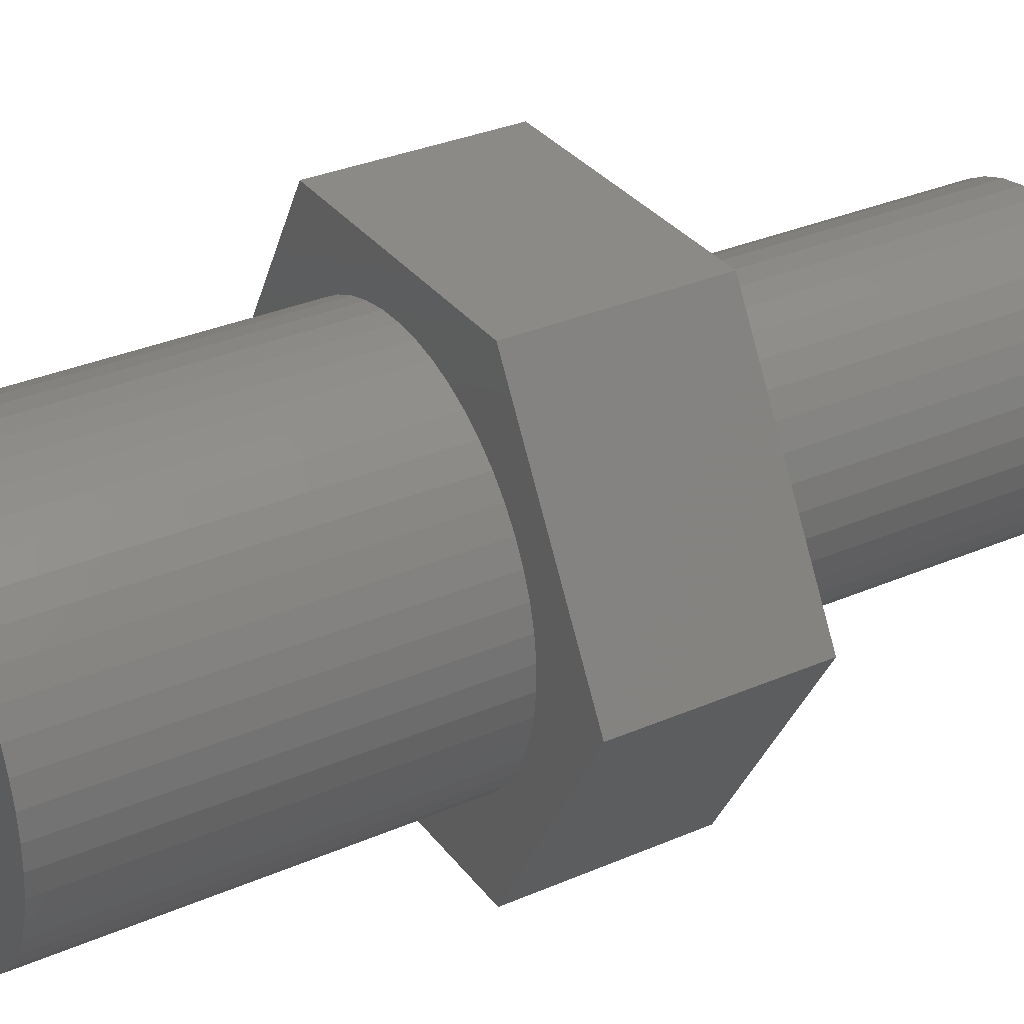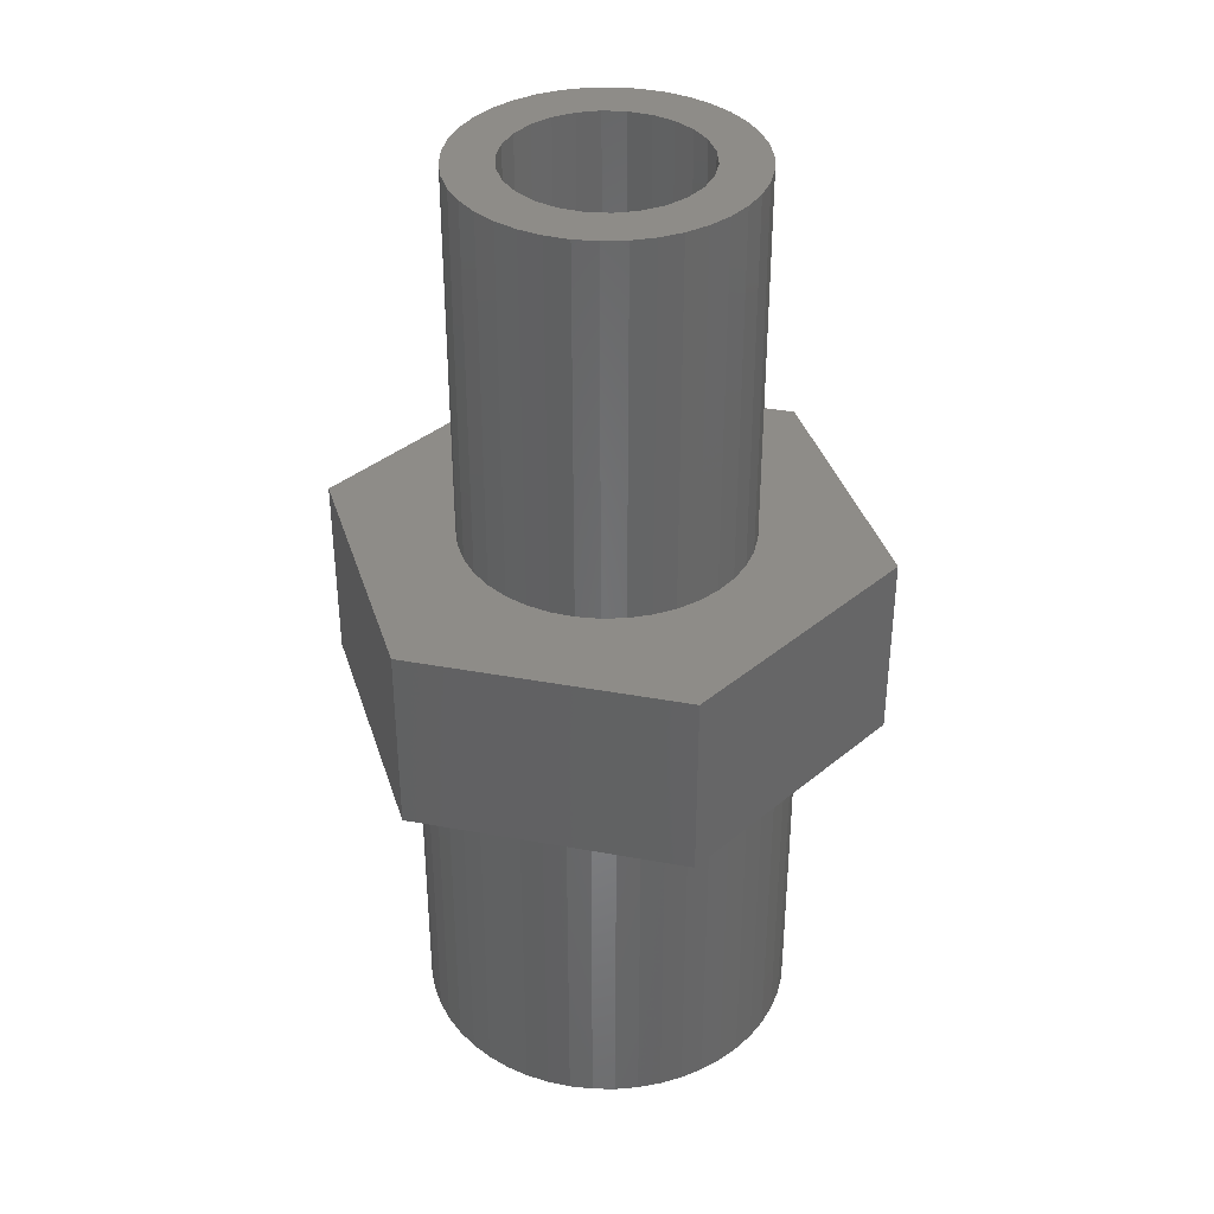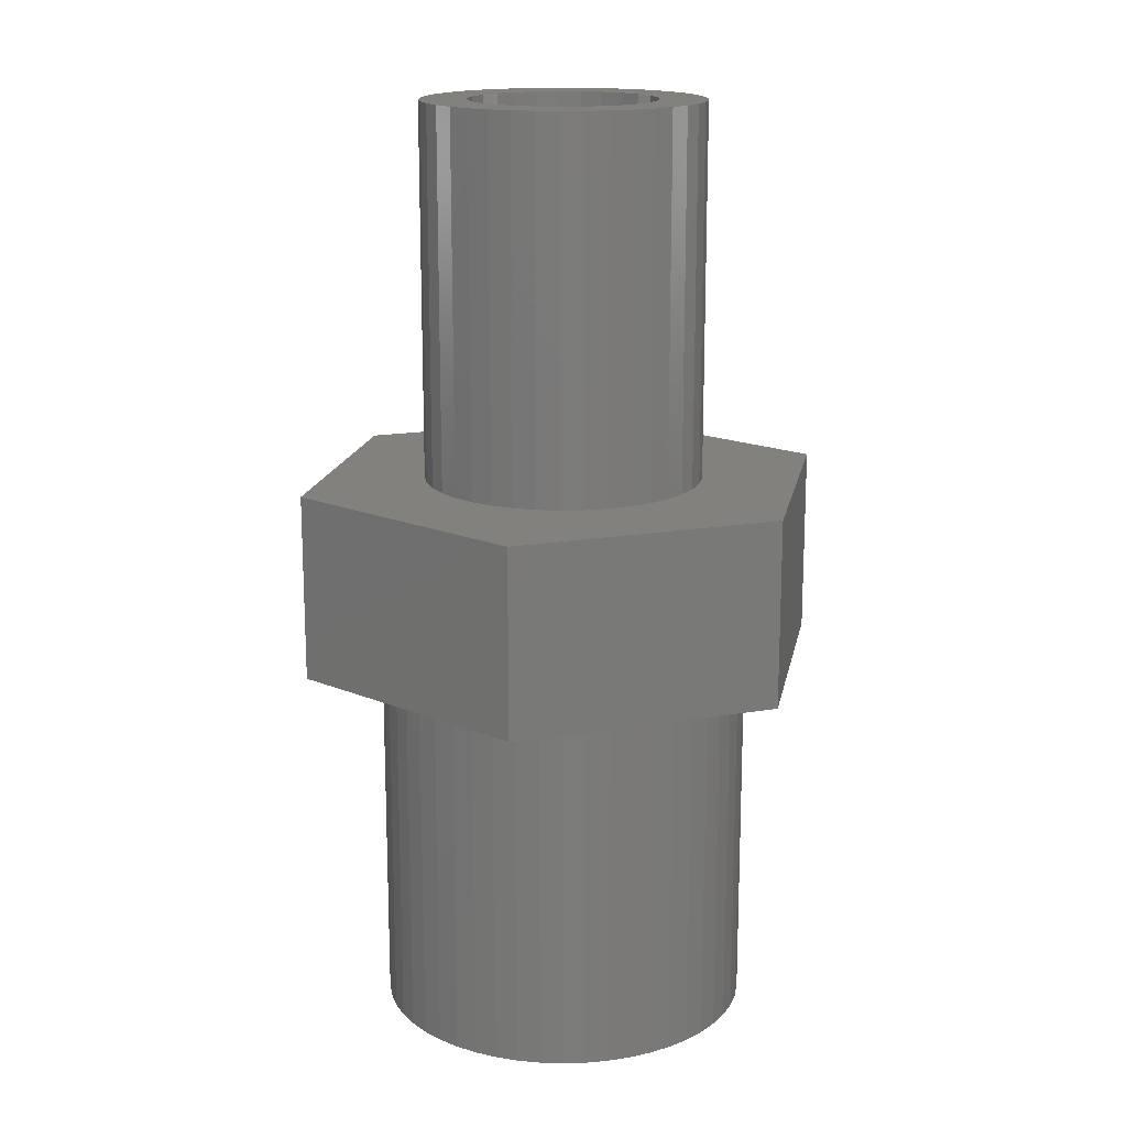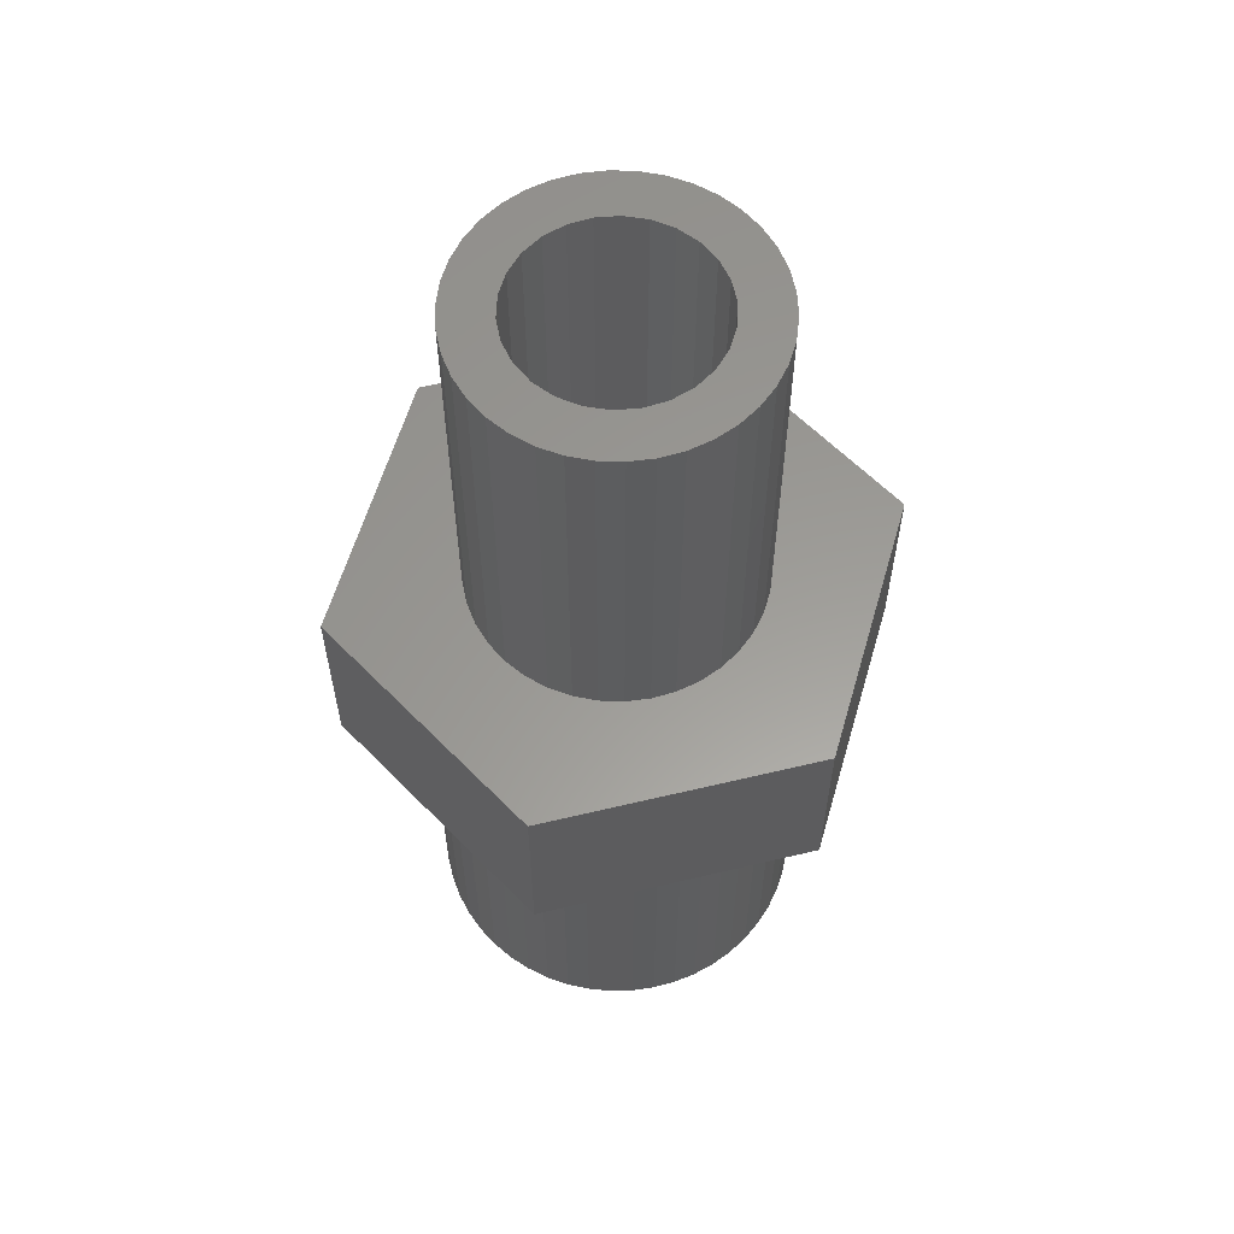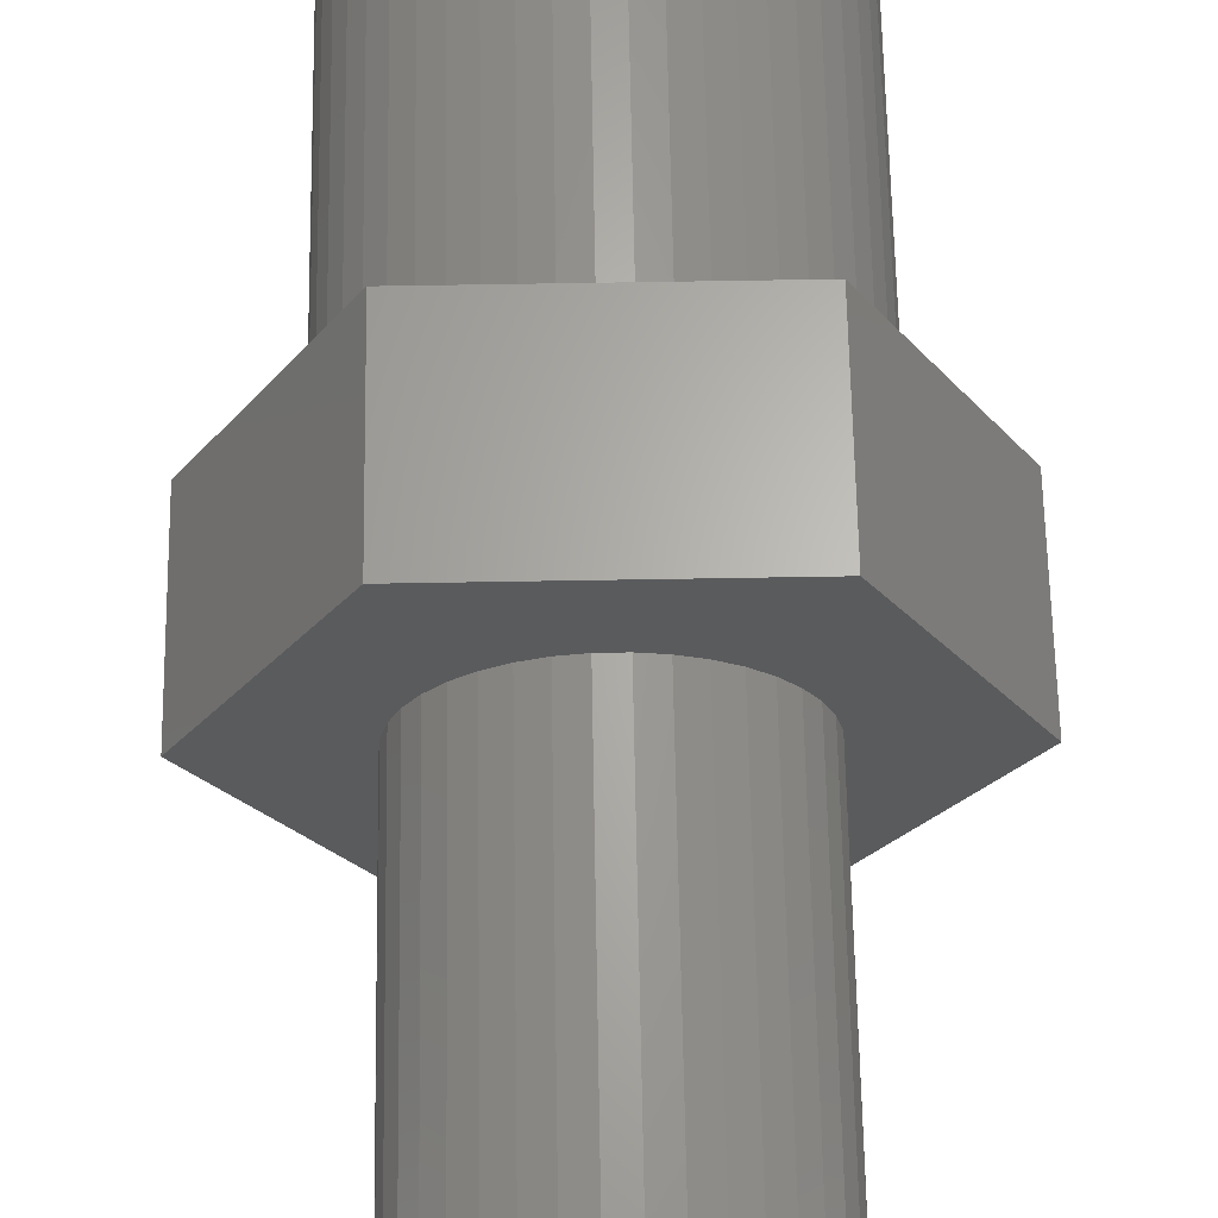
<metadata>
{"format":"stl","ext":"stl","renderer":"f3d","projection":"perspective","resolution":1024,"background":"white","views":[{"elev":32.4,"azim":-121.1,"up":"+Y"},{"elev":37.2,"azim":73.3,"up":"+Z"},{"elev":16.3,"azim":-79.3,"up":"+Z"},{"elev":59.7,"azim":106.2,"up":"+Z"},{"elev":64.7,"azim":-1.0,"up":"+Y"}]}
</metadata>
<code>
# stl→obj: 242 verts, 484 faces
v 3.97 0.4916 8
v 3.879 0.9757 0
v 3.879 0.9757 8
v 3.97 0.4916 0
v 4 0 8
v 4 0 0
v 3.73 1.445 0
v 3.73 1.445 8
v 3.265 -2.311 8
v 3.524 -1.892 0
v 3.524 -1.892 8
v 3.265 -2.311 0
v 1.783 3.581 0
v 1.329 3.773 8
v 1.783 3.581 8
v 1.329 3.773 0
v 3.879 -0.9757 8
v 3.97 -0.4916 0
v 3.97 -0.4916 8
v 3.879 -0.9757 0
v 3.524 1.892 0
v 3.524 1.892 8
v -0.6136 3.953 0
v -1.095 3.847 8
v -0.6136 3.953 8
v -1.095 3.847 0
v -0.6136 -3.953 0
v -0.1232 -3.998 8
v -0.6136 -3.953 8
v -0.1232 -3.998 0
v 3.73 -1.445 0
v 3.73 -1.445 8
v -3.116 2.508 0
v -2.785 2.872 8
v -2.785 2.872 0
v -3.116 2.508 8
v -3.401 2.106 0
v -3.401 2.106 8
v -2.411 -3.192 0
v -2 -3.464 8
v -2.411 -3.192 8
v -2 -3.464 0
v 2.602 3.038 0
v 2.209 3.334 8
v 2.602 3.038 8
v 2.209 3.334 0
v 0.8557 -3.907 0
v 1.329 -3.773 8
v 0.8557 -3.907 8
v 1.329 -3.773 0
v 0.8557 3.907 8
v 0.8557 3.907 0
v -1.559 3.684 0
v -2 3.464 8
v -1.559 3.684 8
v -2 3.464 0
v 3.265 2.311 0
v 3.265 2.311 8
v 0.3691 -3.983 0
v 0.3691 -3.983 8
v -1.095 -3.847 0
v -1.095 -3.847 8
v 2.956 2.695 0
v 2.956 2.695 8
v 2.209 -3.334 0
v 2.602 -3.038 8
v 2.209 -3.334 8
v 2.602 -3.038 0
v -3.812 -1.213 0
v -3.932 -0.735 8
v -3.932 -0.735 0
v -3.812 -1.213 8
v 2.956 -2.695 8
v 2.956 -2.695 0
v -2.411 3.192 0
v -2.411 3.192 8
v -3.634 1.672 0
v -3.634 1.672 8
v 2 0 0
v 1.942 -0.4786 0
v 1.942 0.4786 0
v 1.771 -0.9294 0
v 1.497 -1.326 0
v 1.771 0.9294 0
v 1.136 -1.646 0
v 1.497 1.326 0
v 1.783 -3.581 0
v 0.7092 -1.87 0
v 0.2411 -1.985 0
v -0.2411 -1.985 0
v -0.7092 -1.87 0
v -1.559 -3.684 0
v -1.136 -1.646 0
v -2.785 -2.872 0
v -1.497 -1.326 0
v -3.116 -2.508 0
v -3.401 -2.106 0
v -1.771 -0.9294 0
v -2 0 0
v -3.634 -1.672 0
v -1.942 -0.4786 0
v -3.812 1.213 0
v -3.992 -0.2462 0
v -3.932 0.735 0
v -3.992 0.2462 0
v 1.136 1.646 0
v 0.7092 1.87 0
v 0.2411 1.985 0
v 0.3691 3.983 0
v -0.1232 3.998 0
v -0.2411 1.985 0
v -0.7092 1.87 0
v -1.136 1.646 0
v -1.497 1.326 0
v -1.771 0.9294 0
v -1.942 0.4786 0
v -2.785 -2.872 8
v 1.783 -3.581 8
v -1.559 -3.684 8
v -0.1232 3.998 8
v 0.3691 3.983 8
v -3.992 -0.2462 8
v 5.8 0 8
v 2.9 -5.023 8
v -2.9 -5.023 8
v -3.116 -2.508 8
v -3.401 -2.106 8
v -5.8 0 8
v -3.634 -1.672 8
v -3.992 0.2462 8
v 2.9 5.023 8
v -2.9 5.023 8
v -3.812 1.213 8
v -3.932 0.735 8
v 2.9 -5.023 12
v -2.9 -5.023 12
v 5.8 0 12
v -2.9 5.023 12
v 2.9 5.023 12
v -5.8 0 12
v 2.959 0.4938 12
v 3 0 12
v 2.638 1.428 12
v 2.837 0.9741 12
v 2.367 1.843 12
v 2.032 2.207 12
v 1.641 2.511 12
v 1.205 2.747 12
v 0.7365 2.908 12
v 0.2477 2.99 12
v -0.2477 2.99 12
v -0.7365 2.908 12
v -1.205 2.747 12
v -1.641 2.511 12
v -2.032 2.207 12
v -2.367 1.843 12
v -2.638 1.428 12
v -2.837 0.9741 12
v -2.959 0.4938 12
v -3 0 12
v 2.959 -0.4938 12
v 2.837 -0.9741 12
v 2.638 -1.428 12
v 2.367 -1.843 12
v 2.032 -2.207 12
v 1.641 -2.511 12
v 1.205 -2.747 12
v 0.7365 -2.908 12
v 0.2477 -2.99 12
v -0.2477 -2.99 12
v -0.7365 -2.908 12
v -1.205 -2.747 12
v -1.641 -2.511 12
v -2.032 -2.207 12
v -2.367 -1.843 12
v -2.638 -1.428 12
v -2.837 -0.9741 12
v -2.959 -0.4938 12
v -2.367 -1.843 20
v -2.032 -2.207 20
v 2.959 0.4938 20
v 2.837 0.9741 20
v 3 0 20
v 2.638 1.428 20
v -0.7365 2.908 20
v -0.2477 2.99 20
v 2.959 -0.4938 20
v 1.205 -2.747 20
v 0.7365 -2.908 20
v 2.367 1.843 20
v -2.032 2.207 20
v -1.641 2.511 20
v -3 0 20
v -2.959 -0.4938 20
v 2 0 20
v 1.942 0.4786 20
v 1.771 0.9294 20
v 1.942 -0.4786 20
v 2.837 -0.9741 20
v 1.497 1.326 20
v 2.032 2.207 20
v 1.771 -0.9294 20
v 2.638 -1.428 20
v 1.136 1.646 20
v 1.641 2.511 20
v 1.205 2.747 20
v 0.7092 1.87 20
v 0.7365 2.908 20
v 0.2411 1.985 20
v 0.2477 2.99 20
v -0.2411 1.985 20
v -0.7092 1.87 20
v -1.205 2.747 20
v -1.136 1.646 20
v -1.497 1.326 20
v -2.367 1.843 20
v -2.638 1.428 20
v -1.771 0.9294 20
v 2.367 -1.843 20
v 1.497 -1.326 20
v 2.032 -2.207 20
v 1.136 -1.646 20
v 1.641 -2.511 20
v 0.7092 -1.87 20
v 0.2411 -1.985 20
v 0.2477 -2.99 20
v -0.2411 -1.985 20
v -0.2477 -2.99 20
v -0.7365 -2.908 20
v -0.7092 -1.87 20
v -1.205 -2.747 20
v -1.136 -1.646 20
v -1.497 -1.326 20
v -1.641 -2.511 20
v -1.771 -0.9294 20
v -2.837 -0.9741 20
v -1.942 -0.4786 20
v -2 0 20
v -2.837 0.9741 20
v -1.942 0.4786 20
v -2.959 0.4938 20
v -2.638 -1.428 20
f 1 2 3
f 2 1 4
f 5 4 1
f 4 5 6
f 3 7 8
f 7 3 2
f 9 10 11
f 10 9 12
f 13 14 15
f 14 13 16
f 17 18 19
f 18 17 20
f 19 6 5
f 6 19 18
f 8 21 22
f 21 8 7
f 23 24 25
f 24 23 26
f 27 28 29
f 28 27 30
f 11 31 32
f 31 11 10
f 33 34 35
f 34 33 36
f 37 36 33
f 36 37 38
f 39 40 41
f 40 39 42
f 43 44 45
f 44 43 46
f 47 48 49
f 48 47 50
f 16 51 14
f 51 16 52
f 53 54 55
f 54 53 56
f 22 57 58
f 57 22 21
f 59 49 60
f 49 59 47
f 61 29 62
f 29 61 27
f 63 45 64
f 45 63 43
f 65 66 67
f 66 65 68
f 58 63 64
f 63 58 57
f 69 70 71
f 70 69 72
f 73 12 9
f 12 73 74
f 75 34 76
f 34 75 35
f 77 38 37
f 38 77 78
f 46 15 44
f 15 46 13
f 79 6 18
f 80 18 20
f 6 79 4
f 80 20 31
f 81 4 79
f 82 31 10
f 4 81 2
f 82 10 12
f 2 81 7
f 83 12 74
f 84 7 81
f 83 74 68
f 7 84 21
f 85 68 65
f 21 84 57
f 86 57 84
f 18 80 79
f 85 65 87
f 31 82 80
f 12 83 82
f 88 87 50
f 68 85 83
f 88 50 47
f 87 88 85
f 89 47 59
f 47 89 88
f 30 89 59
f 30 90 89
f 27 90 30
f 61 90 27
f 90 61 91
f 92 91 61
f 42 91 92
f 91 42 93
f 39 93 42
f 94 93 39
f 93 94 95
f 96 95 94
f 97 95 96
f 95 97 98
f 99 75 56
f 100 98 97
f 99 35 75
f 69 98 100
f 99 33 35
f 98 69 101
f 99 37 33
f 71 101 69
f 99 77 37
f 101 71 99
f 99 102 77
f 103 99 71
f 99 104 102
f 105 99 103
f 99 105 104
f 57 86 63
f 63 86 43
f 106 43 86
f 43 106 46
f 46 106 13
f 107 13 106
f 13 107 16
f 16 107 52
f 108 52 107
f 52 108 109
f 108 110 109
f 111 110 108
f 111 23 110
f 26 111 112
f 111 26 23
f 56 112 113
f 56 113 114
f 112 53 26
f 56 114 115
f 56 115 116
f 56 116 99
f 112 56 53
f 94 41 117
f 41 94 39
f 50 118 48
f 118 50 87
f 42 119 40
f 119 42 92
f 109 120 121
f 120 109 110
f 71 122 103
f 122 71 70
f 32 20 17
f 20 32 31
f 123 19 5
f 123 17 19
f 123 32 17
f 123 11 32
f 124 11 123
f 11 124 9
f 9 124 73
f 124 66 73
f 124 67 66
f 124 118 67
f 124 48 118
f 124 49 48
f 124 60 49
f 124 28 60
f 125 28 124
f 28 125 29
f 29 125 62
f 125 119 62
f 125 40 119
f 125 41 40
f 125 117 41
f 125 126 117
f 125 127 126
f 128 127 125
f 127 128 129
f 129 128 72
f 122 128 130
f 70 128 122
f 72 128 70
f 1 123 5
f 3 123 1
f 8 123 3
f 22 123 8
f 131 22 58
f 131 58 64
f 22 131 123
f 45 131 64
f 44 131 45
f 15 131 44
f 14 131 15
f 51 131 14
f 121 131 51
f 120 131 121
f 132 120 25
f 132 25 24
f 120 132 131
f 55 132 24
f 54 132 55
f 76 132 54
f 34 132 76
f 36 132 34
f 38 132 36
f 128 38 78
f 128 78 133
f 128 133 134
f 38 128 132
f 128 134 130
f 97 129 100
f 129 97 127
f 104 133 102
f 133 104 134
f 26 55 24
f 55 26 53
f 68 73 66
f 73 68 74
f 94 126 96
f 126 94 117
f 52 121 51
f 121 52 109
f 100 72 69
f 72 100 129
f 96 127 97
f 127 96 126
f 30 60 28
f 60 30 59
f 56 76 54
f 76 56 75
f 105 134 104
f 134 105 130
f 110 25 120
f 25 110 23
f 87 67 118
f 67 87 65
f 103 130 105
f 130 103 122
f 102 78 77
f 78 102 133
f 92 62 119
f 62 92 61
f 125 135 136
f 135 125 124
f 135 123 137
f 123 135 124
f 131 138 139
f 138 131 132
f 137 131 139
f 131 137 123
f 128 138 132
f 138 128 140
f 125 140 128
f 140 125 136
f 137 141 142
f 143 137 139
f 137 144 141
f 137 143 144
f 139 145 143
f 139 146 145
f 139 147 146
f 139 148 147
f 139 149 148
f 139 150 149
f 139 151 150
f 138 151 139
f 151 138 152
f 152 138 153
f 153 138 154
f 138 155 154
f 138 156 155
f 138 157 156
f 140 157 138
f 157 140 158
f 158 140 159
f 159 140 160
f 161 137 142
f 162 137 161
f 163 137 162
f 137 163 135
f 164 135 163
f 165 135 164
f 166 135 165
f 167 135 166
f 168 135 167
f 169 135 168
f 170 135 169
f 136 170 171
f 136 171 172
f 136 172 173
f 170 136 135
f 174 136 173
f 175 136 174
f 176 136 175
f 140 176 177
f 140 177 178
f 140 178 160
f 176 140 136
f 174 179 175
f 179 174 180
f 181 144 182
f 144 181 141
f 183 141 181
f 141 183 142
f 182 143 184
f 143 182 144
f 151 185 186
f 185 151 152
f 187 142 183
f 142 187 161
f 168 188 189
f 188 168 167
f 184 145 190
f 145 184 143
f 154 191 192
f 191 154 155
f 178 193 160
f 193 178 194
f 195 183 181
f 196 181 182
f 183 195 187
f 197 182 184
f 198 187 195
f 197 184 190
f 187 198 199
f 200 190 201
f 202 199 198
f 199 202 203
f 181 196 195
f 182 197 196
f 204 201 205
f 190 200 197
f 204 205 206
f 201 204 200
f 207 206 208
f 206 207 204
f 209 208 210
f 208 209 207
f 210 211 209
f 186 211 210
f 185 211 186
f 211 185 212
f 213 212 185
f 212 213 214
f 192 214 213
f 191 214 192
f 214 191 215
f 216 215 191
f 217 218 216
f 215 216 218
f 203 202 219
f 220 219 202
f 219 220 221
f 222 221 220
f 221 222 223
f 223 222 188
f 224 188 222
f 188 224 189
f 225 189 224
f 189 225 226
f 227 226 225
f 227 228 226
f 229 227 230
f 227 229 228
f 231 230 232
f 230 231 229
f 180 232 233
f 232 234 231
f 179 233 235
f 236 235 237
f 232 180 234
f 194 237 238
f 239 218 217
f 218 239 240
f 233 179 180
f 241 240 239
f 235 242 179
f 240 241 238
f 235 236 242
f 193 238 241
f 237 194 236
f 238 193 194
f 169 189 226
f 189 169 168
f 219 163 203
f 163 219 164
f 160 241 159
f 241 160 193
f 221 164 219
f 164 221 165
f 171 228 229
f 228 171 170
f 199 161 187
f 161 199 162
f 152 213 185
f 213 152 153
f 175 242 176
f 242 175 179
f 170 226 228
f 226 170 169
f 148 208 206
f 208 148 149
f 174 234 180
f 234 174 173
f 156 191 155
f 191 156 216
f 150 186 210
f 186 150 151
f 176 236 177
f 236 176 242
f 147 206 205
f 206 147 148
f 153 192 213
f 192 153 154
f 172 229 231
f 229 172 171
f 203 162 199
f 162 203 163
f 167 223 188
f 223 167 166
f 166 221 223
f 221 166 165
f 173 231 234
f 231 173 172
f 158 217 157
f 217 158 239
f 190 146 201
f 146 190 145
f 146 205 201
f 205 146 147
f 149 210 208
f 210 149 150
f 159 239 158
f 239 159 241
f 157 216 156
f 216 157 217
f 177 194 178
f 194 177 236
f 81 197 84
f 197 81 196
f 79 196 81
f 196 79 195
f 80 195 79
f 195 80 198
f 88 225 224
f 225 88 89
f 235 101 237
f 101 235 98
f 113 212 214
f 212 113 112
f 237 99 238
f 99 237 101
f 114 214 215
f 214 114 113
f 240 115 218
f 115 240 116
f 238 116 240
f 116 238 99
f 107 204 207
f 204 107 106
f 218 114 215
f 114 218 115
f 83 202 82
f 202 83 220
f 90 230 227
f 230 90 91
f 112 211 212
f 211 112 111
f 82 198 80
f 198 82 202
f 84 200 86
f 200 84 197
f 111 209 211
f 209 111 108
f 108 207 209
f 207 108 107
f 106 200 204
f 200 106 86
f 89 227 225
f 227 89 90
f 85 224 222
f 224 85 88
f 83 222 220
f 222 83 85
f 91 232 230
f 232 91 93
f 233 98 235
f 98 233 95
f 93 233 232
f 233 93 95

</code>
